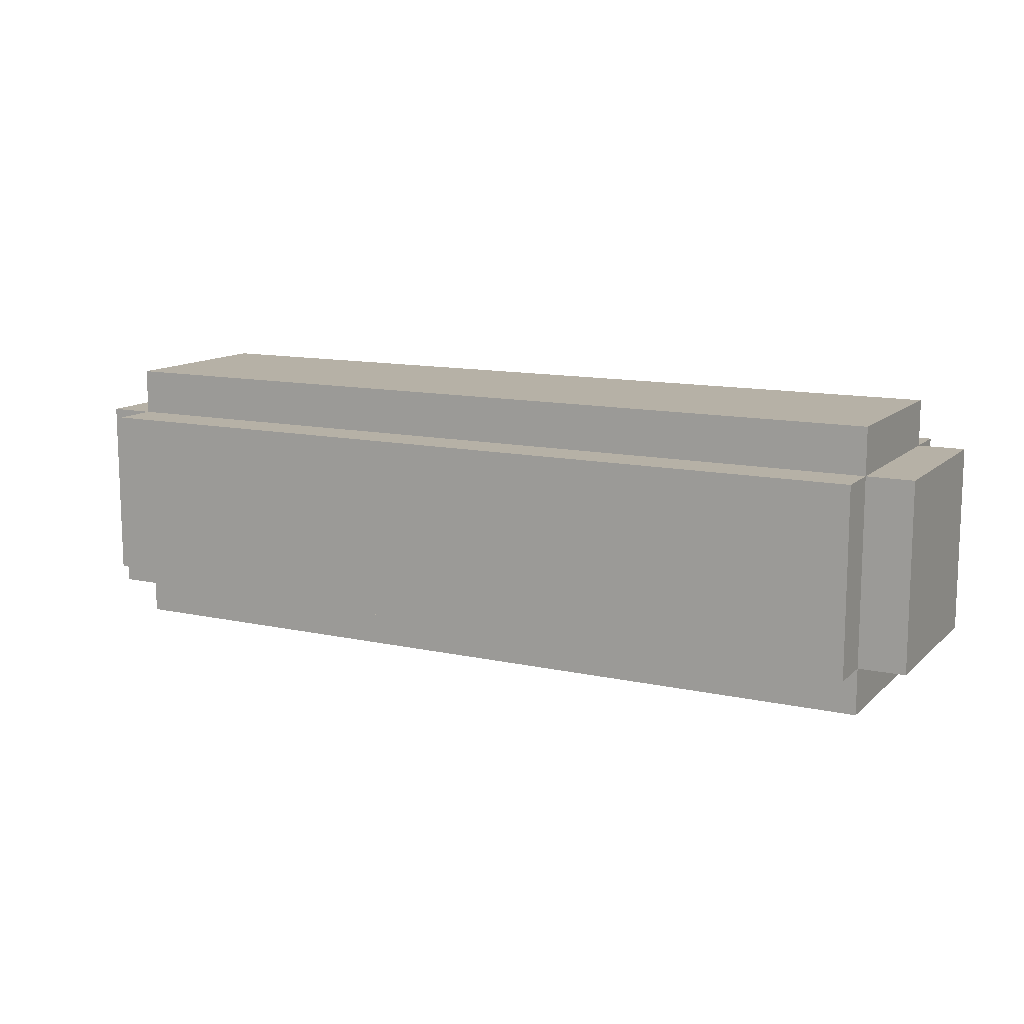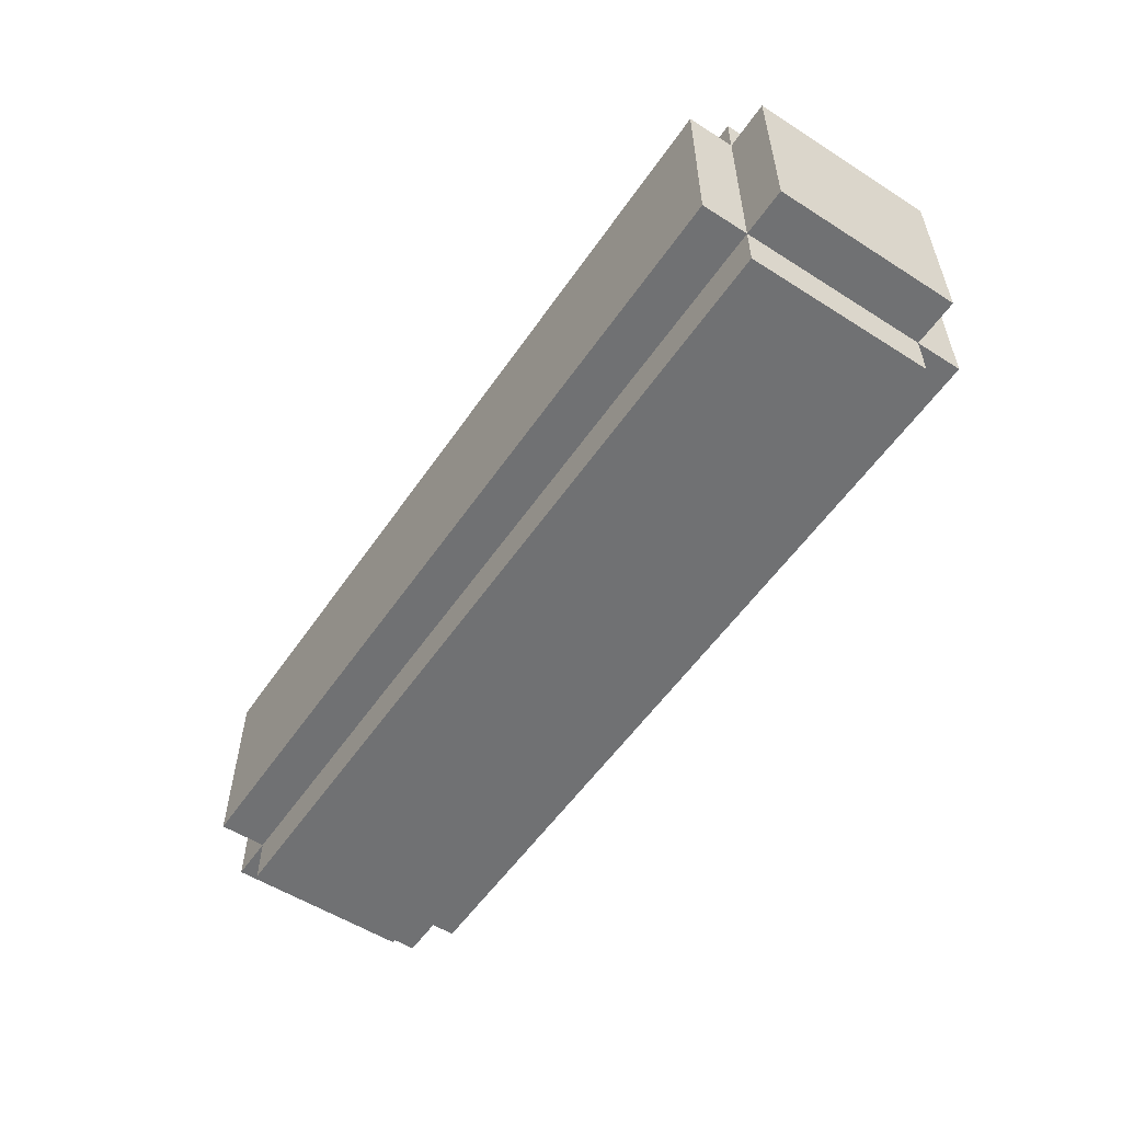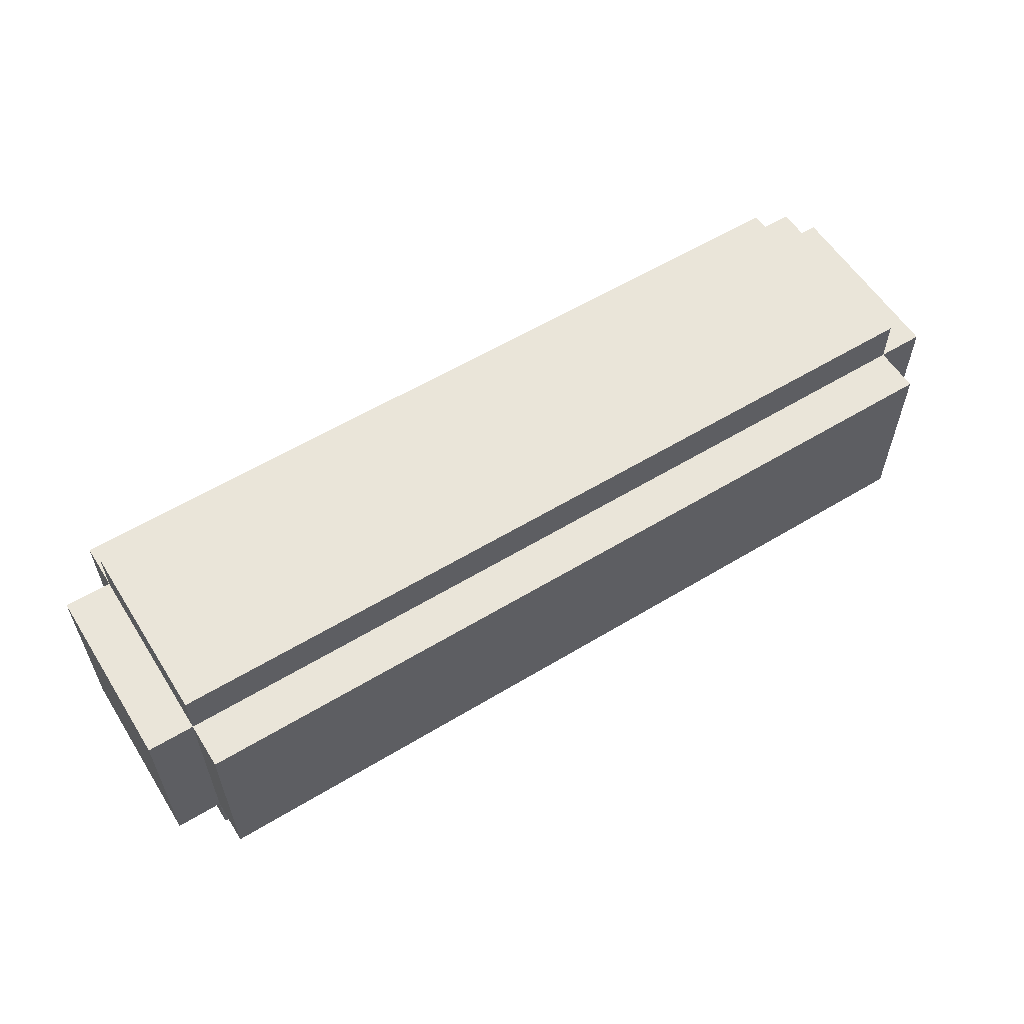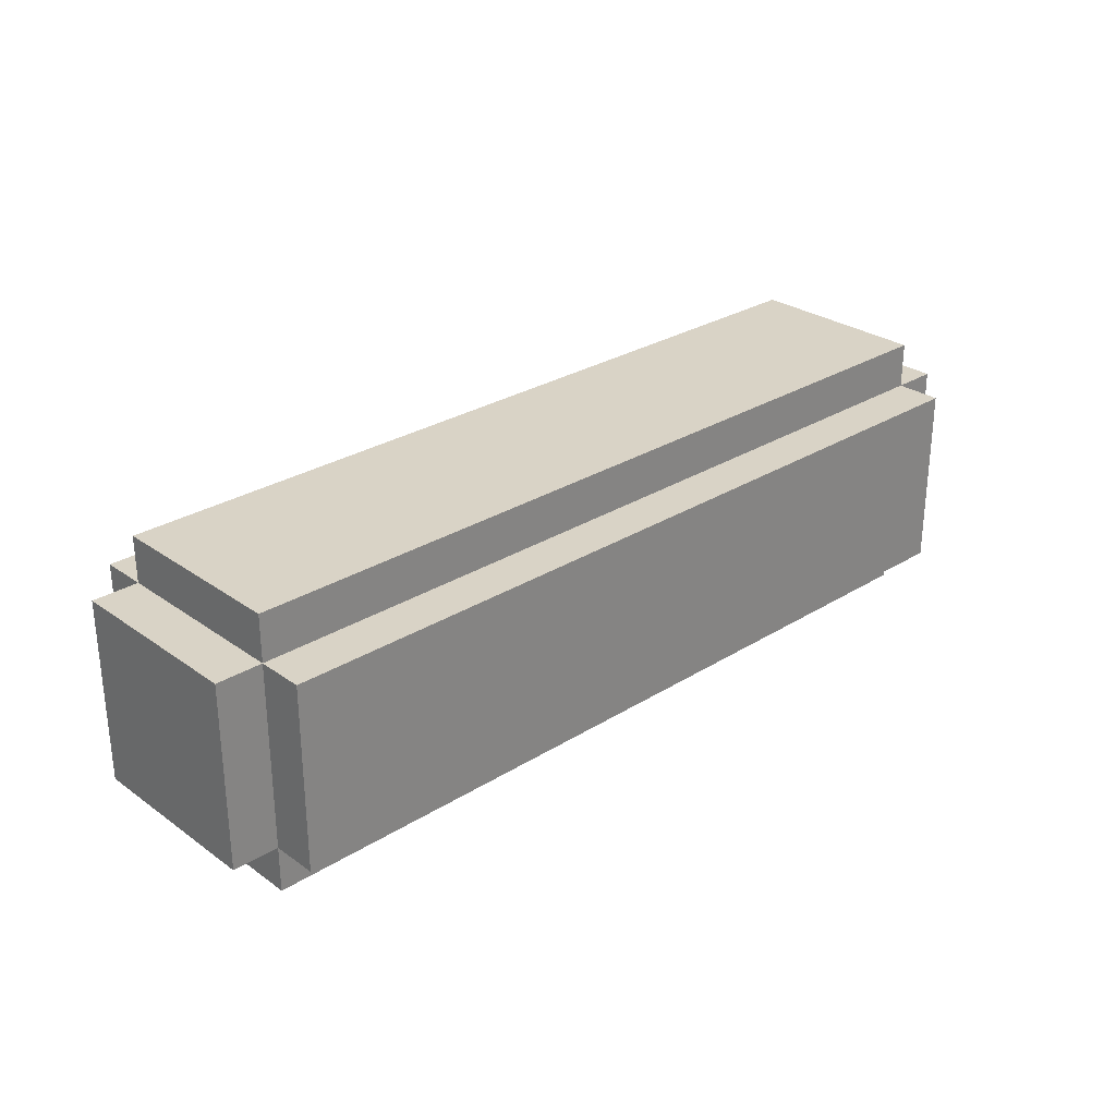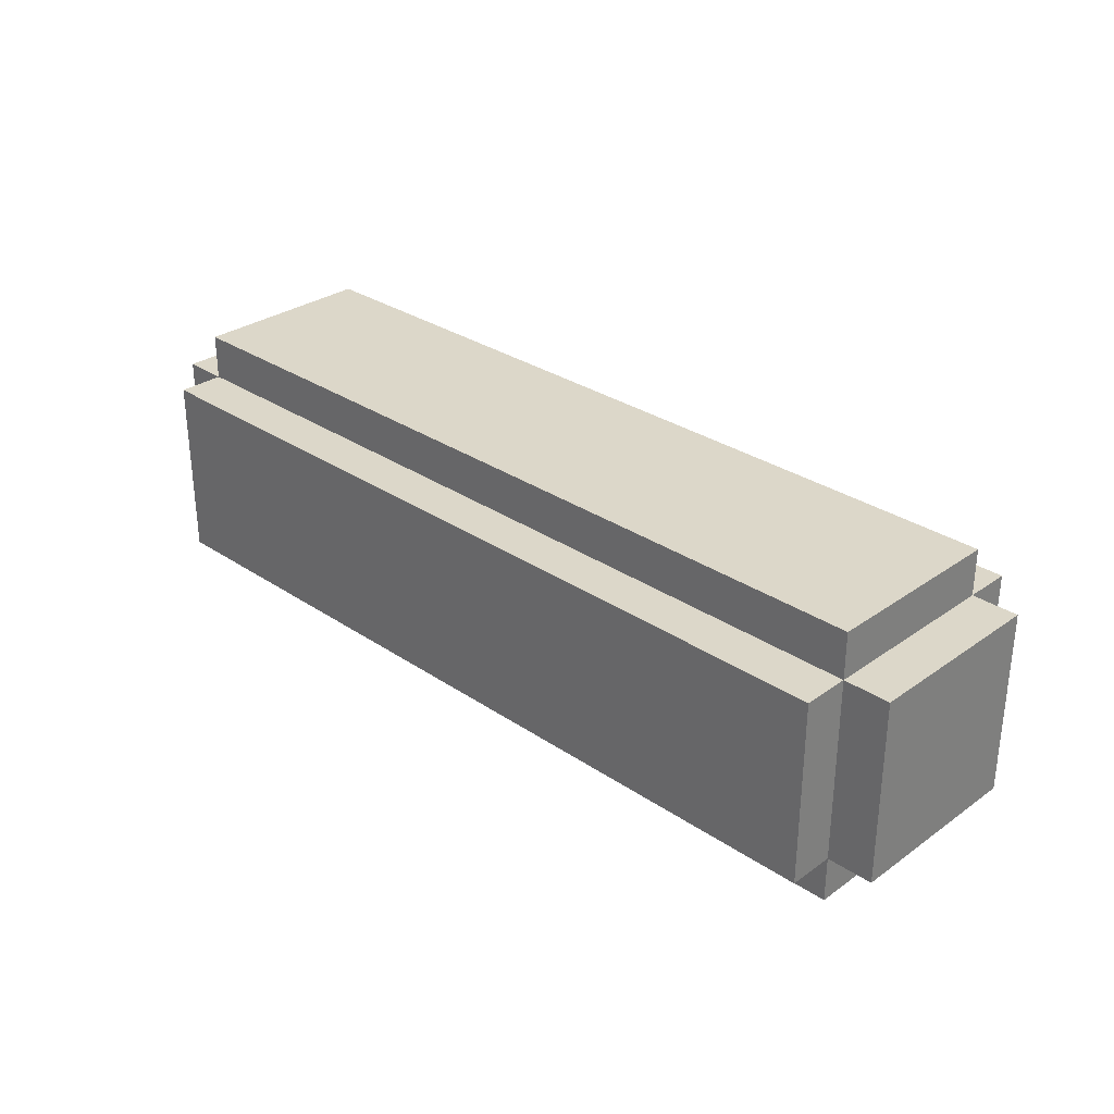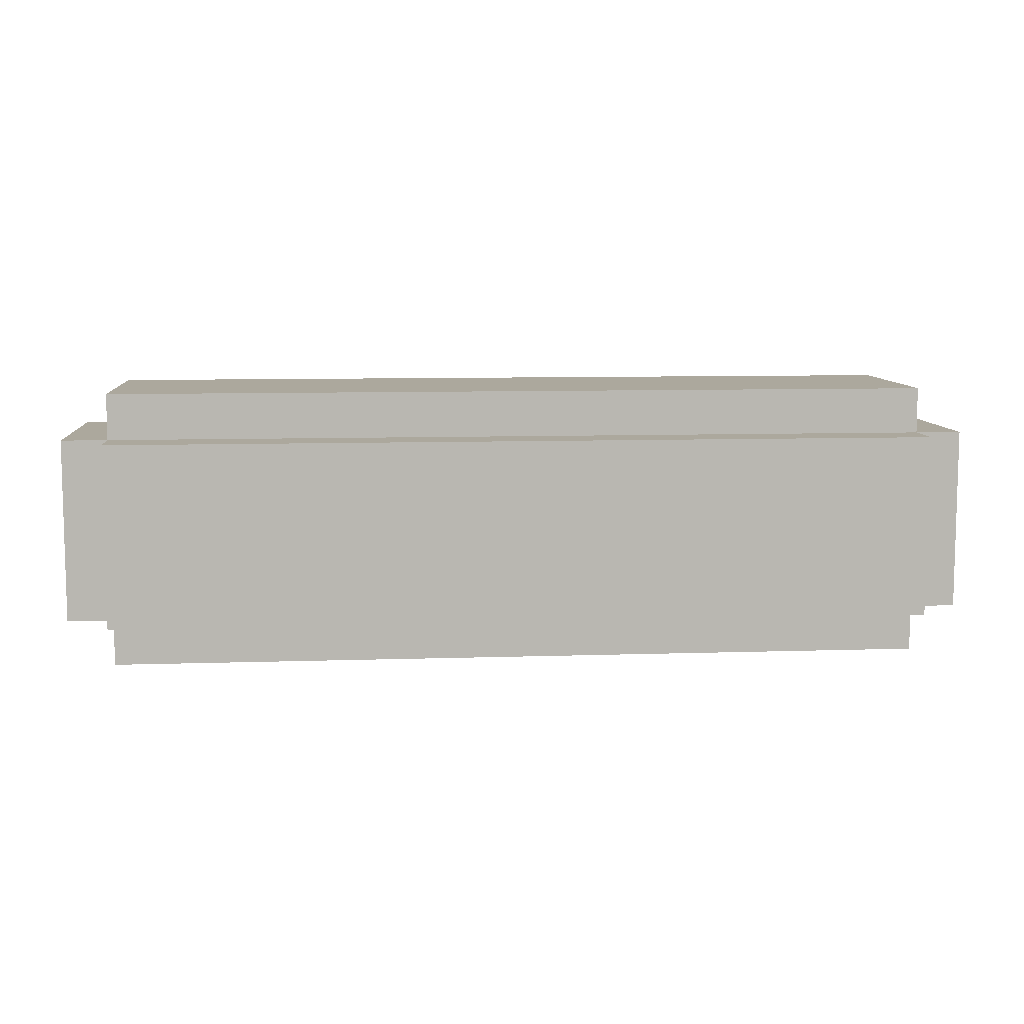
<metadata>
{"format":"obj","ext":"obj","renderer":"f3d","projection":"perspective","resolution":1024,"background":"white","views":[{"elev":12.1,"azim":27.5,"up":"+Y"},{"elev":-55.2,"azim":56.1,"up":"+Y"},{"elev":57.8,"azim":147.9,"up":"+Y"},{"elev":28.3,"azim":-43.2,"up":"+Y"},{"elev":30.3,"azim":44.3,"up":"+Z"},{"elev":8.6,"azim":174.9,"up":"+Y"}]}
</metadata>
<code>
o
v -1 0.1 0.2
v -1 0.1 -0.2
v -1 0.2 0.1
v -1 0.2 -0.1
v -1 0.4 0.1
v -1 0.4 -0.1
v -1 0.5 0.2
v -1 0.5 -0.2
v -0.9 0 0.2
v -0.9 0 0.1
v -0.9 0 -2.98e-08
v -0.9 0 -0.1
v -0.9 0 -0.2
v -0.9 0.1 0.3
v -0.9 0.1 0.2
v -0.9 0.1 0.1
v -0.9 0.1 -2.98e-08
v -0.9 0.1 -0.1
v -0.9 0.1 -0.2
v -0.9 0.1 -0.3
v -0.9 0.2 0.3
v -0.9 0.2 0.2
v -0.9 0.2 -0.2
v -0.9 0.2 -0.3
v -0.9 0.3 0.3
v -0.9 0.3 0.2
v -0.9 0.3 -0.2
v -0.9 0.3 -0.3
v -0.9 0.4 0.3
v -0.9 0.4 0.2
v -0.9 0.4 -0.2
v -0.9 0.4 -0.3
v -0.9 0.5 0.3
v -0.9 0.5 0.2
v -0.9 0.5 0.1
v -0.9 0.5 -2.98e-08
v -0.9 0.5 -0.1
v -0.9 0.5 -0.2
v -0.9 0.5 -0.3
v -0.9 0.6 0.2
v -0.9 0.6 0.1
v -0.9 0.6 -2.98e-08
v -0.9 0.6 -0.1
v -0.9 0.6 -0.2
v 0.9 0 0.2
v 0.9 0 0.1
v 0.9 0 -2.98e-08
v 0.9 0 -0.1
v 0.9 0 -0.2
v 0.9 0.1 0.3
v 0.9 0.1 0.2
v 0.9 0.1 0.1
v 0.9 0.1 -2.98e-08
v 0.9 0.1 -0.1
v 0.9 0.1 -0.2
v 0.9 0.1 -0.3
v 0.9 0.2 0.3
v 0.9 0.2 0.2
v 0.9 0.2 -0.2
v 0.9 0.2 -0.3
v 0.9 0.3 0.3
v 0.9 0.3 0.2
v 0.9 0.3 -0.2
v 0.9 0.3 -0.3
v 0.9 0.4 0.3
v 0.9 0.4 0.2
v 0.9 0.4 -0.2
v 0.9 0.4 -0.3
v 0.9 0.5 0.3
v 0.9 0.5 0.2
v 0.9 0.5 0.1
v 0.9 0.5 -2.98e-08
v 0.9 0.5 -0.1
v 0.9 0.5 -0.2
v 0.9 0.5 -0.3
v 0.9 0.6 0.2
v 0.9 0.6 0.1
v 0.9 0.6 -2.98e-08
v 0.9 0.6 -0.1
v 0.9 0.6 -0.2
v 1 0.1 0.2
v 1 0.1 -0.2
v 1 0.2 0.1
v 1 0.2 -0.1
v 1 0.4 0.1
v 1 0.4 -0.1
v 1 0.5 0.2
v 1 0.5 -0.2
v -0.9 0.1 0.3
v -0.9 0.2 0.3
v -0.9 0.3 0.3
v -0.9 0.4 0.3
v -0.9 0.5 0.3
v 0.9 0.1 0.3
v 0.9 0.2 0.3
v 0.9 0.3 0.3
v 0.9 0.4 0.3
v 0.9 0.5 0.3
v -1 0.1 0.2
v -1 0.5 0.2
v -0.9 0 0.2
v -0.9 0.1 0.2
v -0.9 0.2 0.2
v -0.9 0.3 0.2
v -0.9 0.4 0.2
v -0.9 0.5 0.2
v -0.9 0.6 0.2
v 0.9 0 0.2
v 0.9 0.1 0.2
v 0.9 0.2 0.2
v 0.9 0.3 0.2
v 0.9 0.4 0.2
v 0.9 0.5 0.2
v 0.9 0.6 0.2
v 1 0.1 0.2
v 1 0.5 0.2
v -1 0.1 -0.2
v -1 0.5 -0.2
v -0.9 0 -0.2
v -0.9 0.1 -0.2
v -0.9 0.2 -0.2
v -0.9 0.3 -0.2
v -0.9 0.4 -0.2
v -0.9 0.5 -0.2
v -0.9 0.6 -0.2
v 0.9 0 -0.2
v 0.9 0.1 -0.2
v 0.9 0.2 -0.2
v 0.9 0.3 -0.2
v 0.9 0.4 -0.2
v 0.9 0.5 -0.2
v 0.9 0.6 -0.2
v 1 0.1 -0.2
v 1 0.5 -0.2
v -0.9 0.1 -0.3
v -0.9 0.2 -0.3
v -0.9 0.3 -0.3
v -0.9 0.4 -0.3
v -0.9 0.5 -0.3
v 0.9 0.1 -0.3
v 0.9 0.2 -0.3
v 0.9 0.3 -0.3
v 0.9 0.4 -0.3
v 0.9 0.5 -0.3
v -0.9 0 0.2
v 0.9 0 0.2
v -0.9 0 0.1
v 0.9 0 0.1
v -0.9 0 -2.98e-08
v 0.9 0 -2.98e-08
v -0.9 0 -0.1
v 0.9 0 -0.1
v -0.9 0 -0.2
v 0.9 0 -0.2
v -0.9 0.1 0.3
v 0.9 0.1 0.3
v -1 0.1 0.2
v -0.9 0.1 0.2
v 0.9 0.1 0.2
v 1 0.1 0.2
v -0.9 0.1 0.1
v 0.9 0.1 0.1
v -0.9 0.1 -2.98e-08
v 0.9 0.1 -2.98e-08
v -0.9 0.1 -0.1
v 0.9 0.1 -0.1
v -1 0.1 -0.2
v -0.9 0.1 -0.2
v 0.9 0.1 -0.2
v 1 0.1 -0.2
v -0.9 0.1 -0.3
v 0.9 0.1 -0.3
v -0.9 0.5 0.3
v 0.9 0.5 0.3
v -1 0.5 0.2
v -0.9 0.5 0.2
v 0.9 0.5 0.2
v 1 0.5 0.2
v -0.9 0.5 0.1
v 0.9 0.5 0.1
v -0.9 0.5 -2.98e-08
v 0.9 0.5 -2.98e-08
v -0.9 0.5 -0.1
v 0.9 0.5 -0.1
v -1 0.5 -0.2
v -0.9 0.5 -0.2
v 0.9 0.5 -0.2
v 1 0.5 -0.2
v -0.9 0.5 -0.3
v 0.9 0.5 -0.3
v -0.9 0.6 0.2
v 0.9 0.6 0.2
v -0.9 0.6 0.1
v 0.9 0.6 0.1
v -0.9 0.6 -2.98e-08
v 0.9 0.6 -2.98e-08
v -0.9 0.6 -0.1
v 0.9 0.6 -0.1
v -0.9 0.6 -0.2
v 0.9 0.6 -0.2
f 3 2 1
f 4 2 3
f 5 3 1
f 5 4 3
f 6 2 4
f 6 4 5
f 7 5 1
f 7 6 5
f 8 2 6
f 8 6 7
f 15 10 9
f 16 11 10
f 16 10 15
f 17 12 11
f 17 11 16
f 18 13 12
f 18 12 17
f 19 13 18
f 21 15 14
f 22 15 21
f 23 20 19
f 24 20 23
f 25 22 21
f 26 22 25
f 27 24 23
f 28 24 27
f 29 26 25
f 30 26 29
f 31 28 27
f 32 28 31
f 33 30 29
f 34 30 33
f 38 32 31
f 39 32 38
f 40 35 34
f 41 36 35
f 41 35 40
f 42 37 36
f 42 36 41
f 43 38 37
f 43 37 42
f 44 38 43
f 45 46 51
f 46 47 52
f 51 46 52
f 47 48 53
f 52 47 53
f 48 49 54
f 53 48 54
f 54 49 55
f 50 51 57
f 57 51 58
f 55 56 59
f 59 56 60
f 57 58 61
f 61 58 62
f 59 60 63
f 63 60 64
f 61 62 65
f 65 62 66
f 63 64 67
f 67 64 68
f 65 66 69
f 69 66 70
f 67 68 74
f 74 68 75
f 70 71 76
f 71 72 77
f 76 71 77
f 72 73 78
f 77 72 78
f 73 74 79
f 78 73 79
f 79 74 80
f 81 82 83
f 83 82 84
f 81 83 85
f 83 84 85
f 84 82 86
f 85 84 86
f 81 85 87
f 85 86 87
f 86 82 88
f 87 86 88
f 94 90 89
f 95 91 90
f 95 90 94
f 96 92 91
f 96 91 95
f 97 93 92
f 97 92 96
f 98 93 97
f 102 100 99
f 103 100 102
f 104 100 103
f 105 100 104
f 106 100 105
f 108 102 101
f 109 102 108
f 113 107 106
f 114 107 113
f 115 112 111
f 115 113 112
f 115 110 109
f 115 111 110
f 116 113 115
f 117 118 120
f 120 118 121
f 121 118 122
f 122 118 123
f 123 118 124
f 119 120 126
f 126 120 127
f 124 125 131
f 131 125 132
f 129 130 133
f 130 131 133
f 127 128 133
f 128 129 133
f 133 131 134
f 135 136 140
f 136 137 141
f 140 136 141
f 137 138 142
f 141 137 142
f 138 139 143
f 142 138 143
f 143 139 144
f 147 146 145
f 148 146 147
f 149 148 147
f 150 148 149
f 151 150 149
f 152 150 151
f 153 152 151
f 154 152 153
f 158 156 155
f 159 156 158
f 161 158 157
f 162 160 159
f 163 161 157
f 164 160 162
f 165 163 157
f 166 160 164
f 167 165 157
f 168 165 167
f 169 160 166
f 170 160 169
f 171 169 168
f 172 169 171
f 173 174 176
f 176 174 177
f 175 176 179
f 177 178 180
f 175 179 181
f 180 178 182
f 175 181 183
f 182 178 184
f 175 183 185
f 185 183 186
f 184 178 187
f 187 178 188
f 186 187 189
f 189 187 190
f 191 192 193
f 193 192 194
f 193 194 195
f 195 194 196
f 195 196 197
f 197 196 198
f 197 198 199
f 199 198 200

</code>
